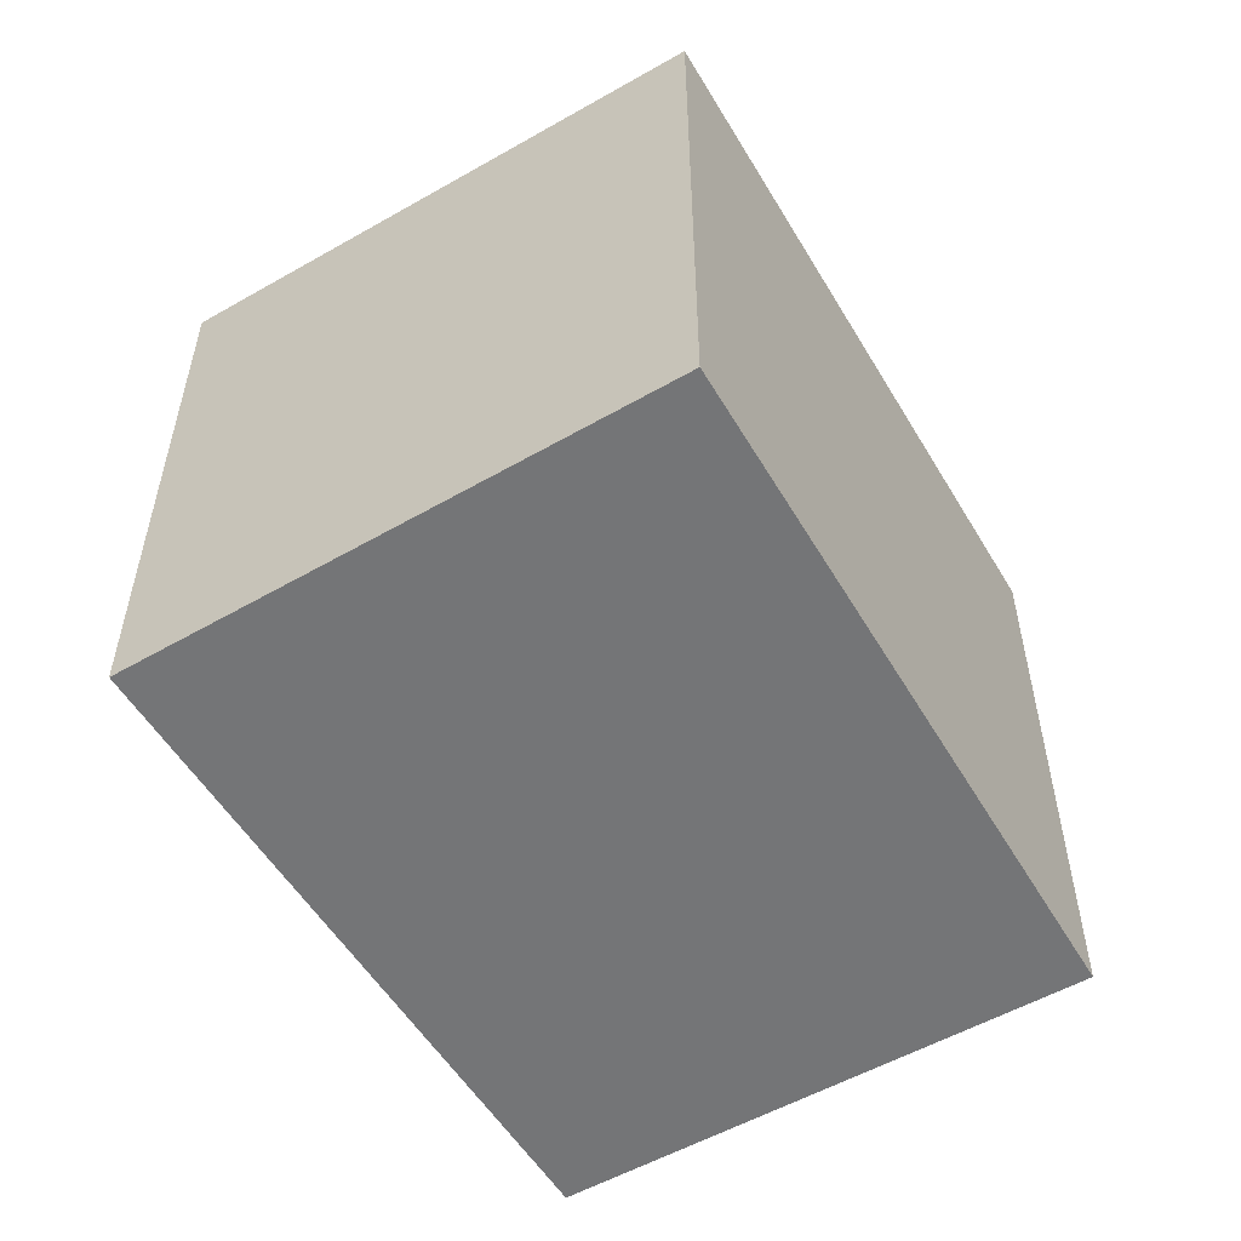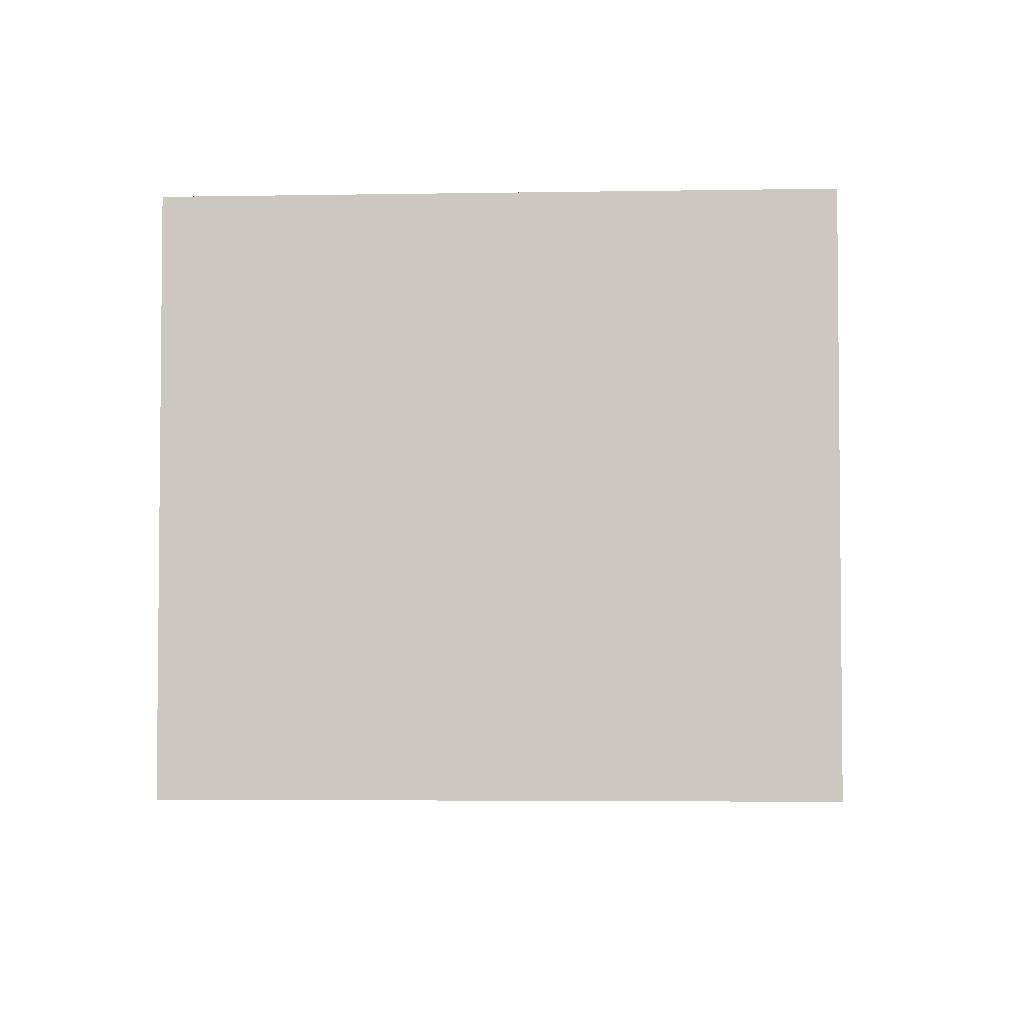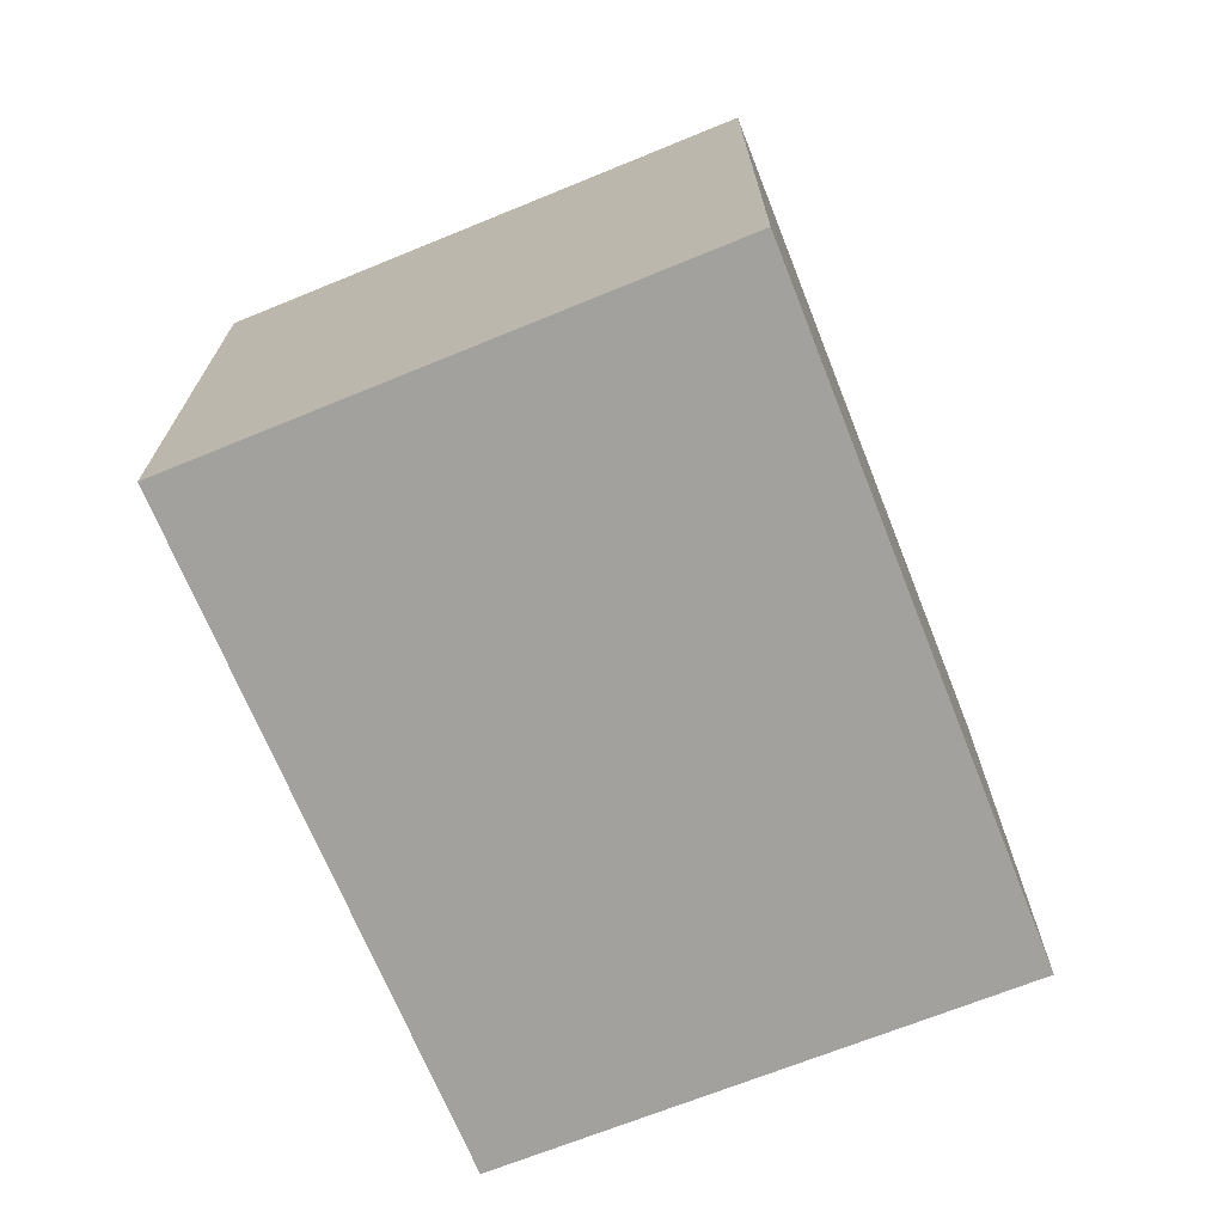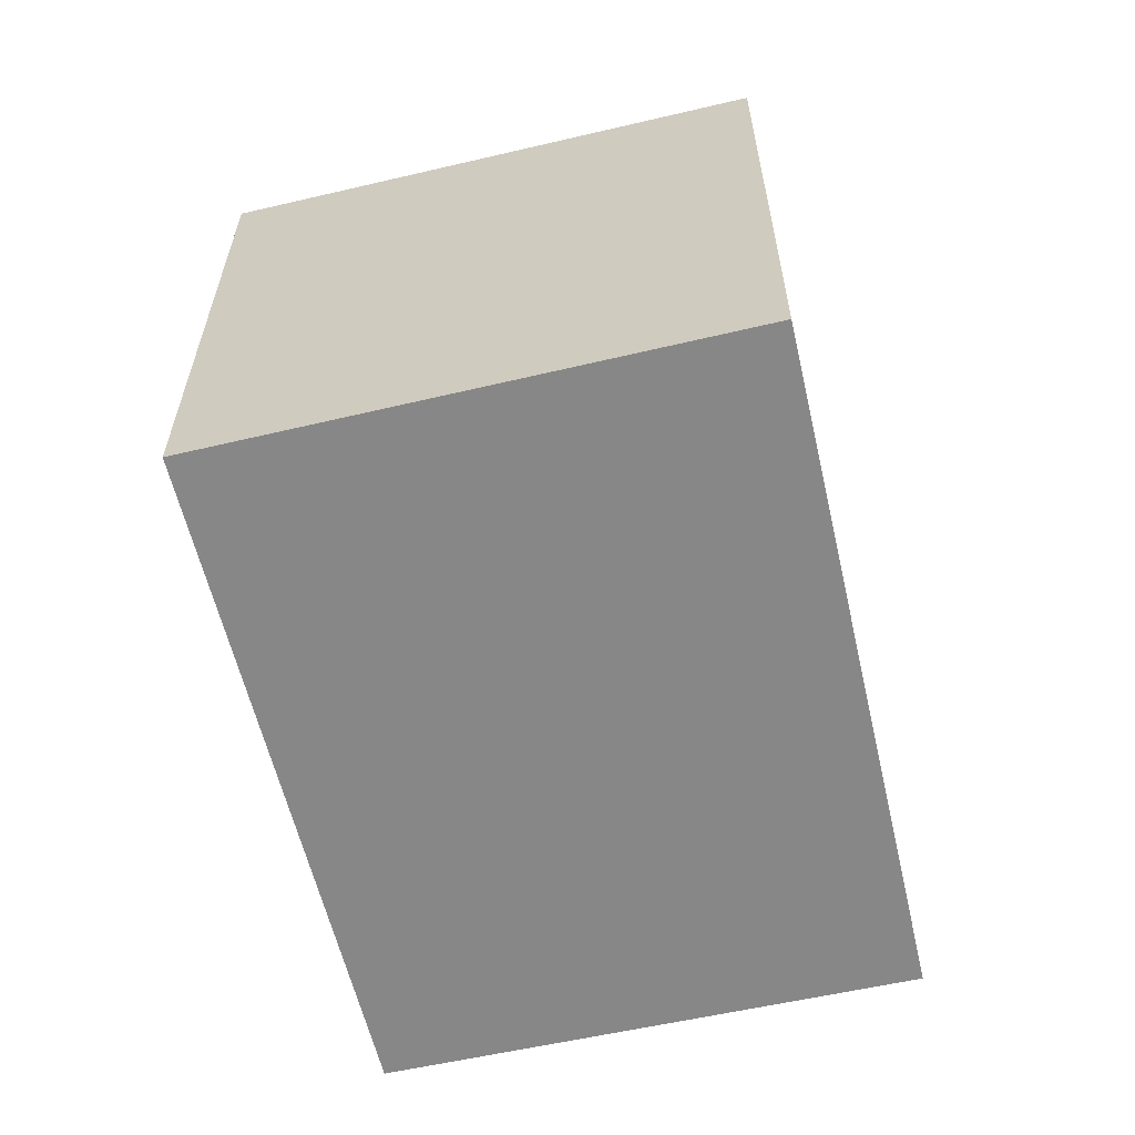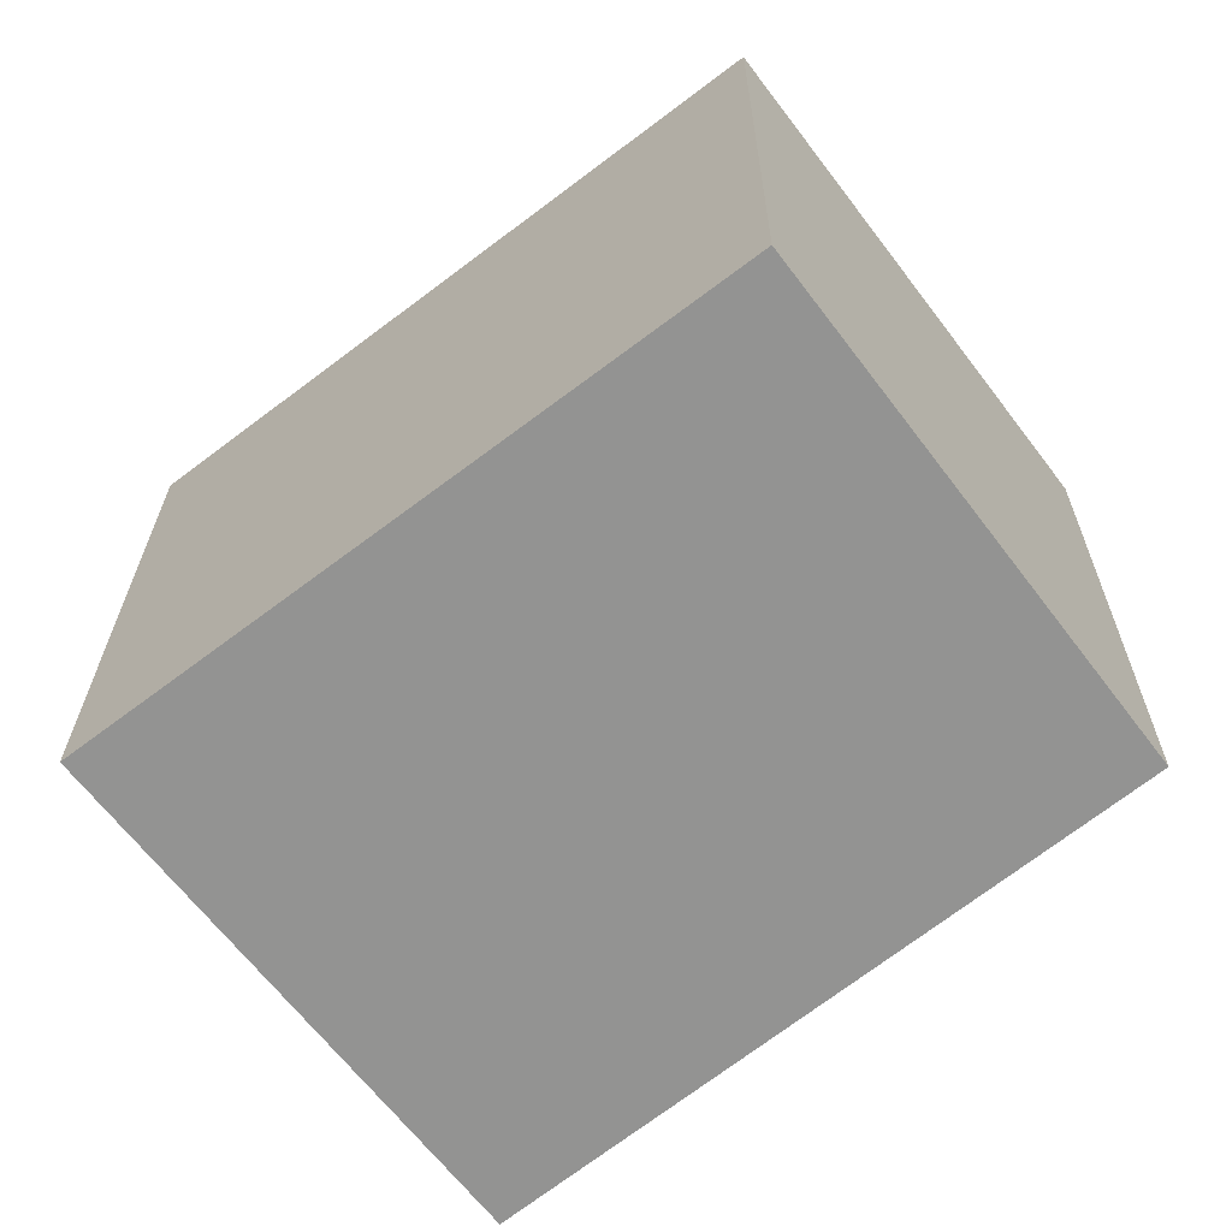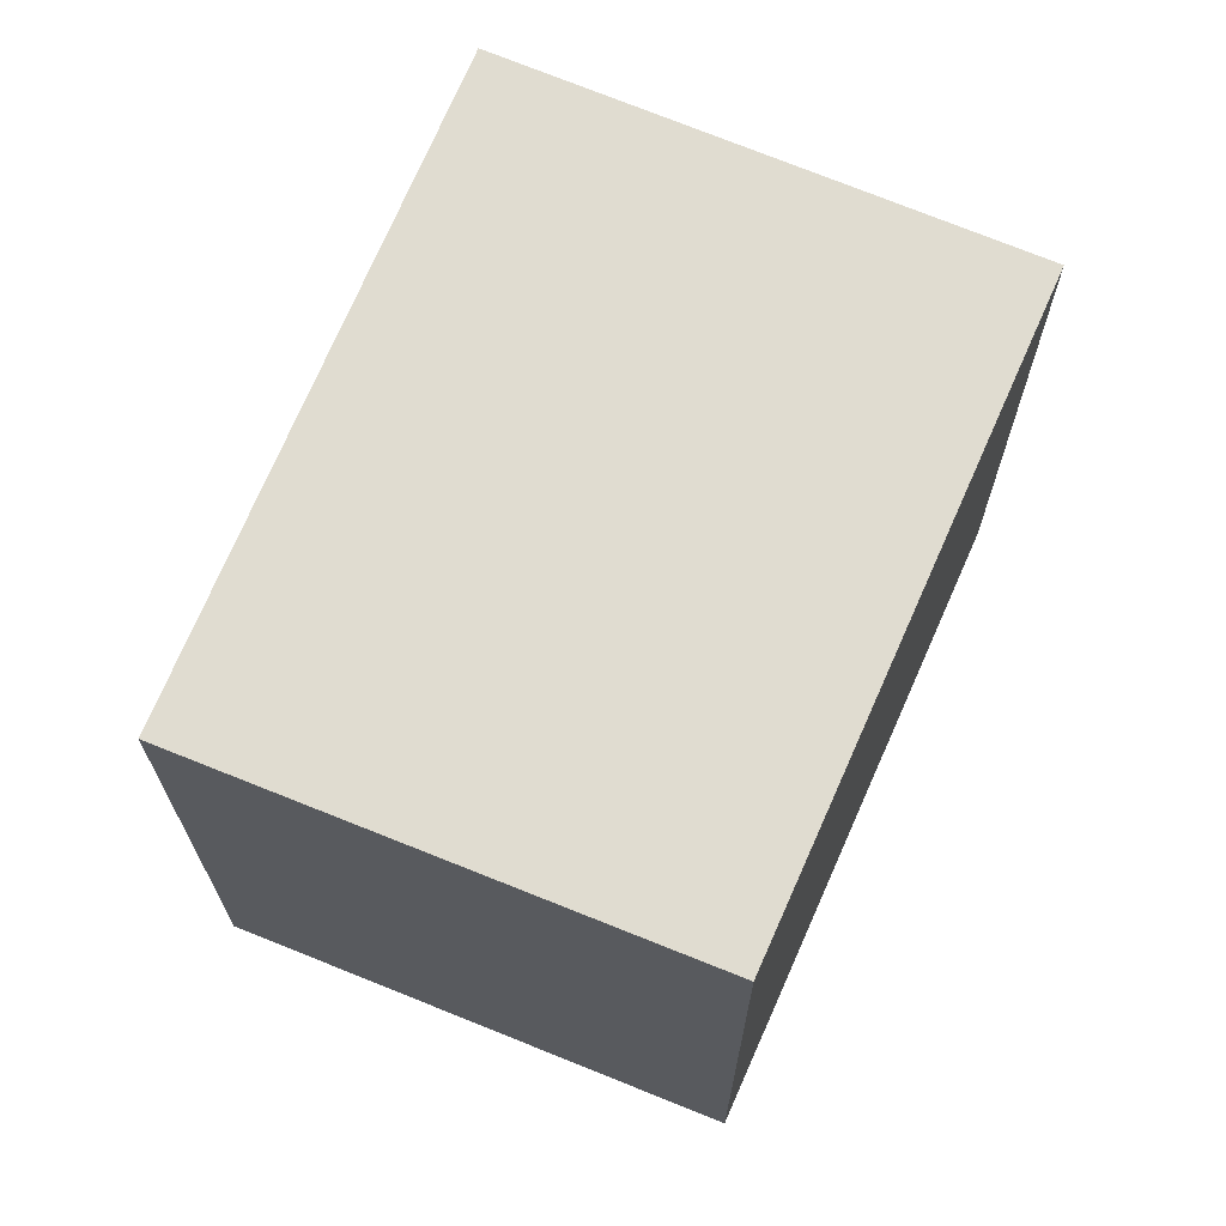
<metadata>
{"format":"obj","ext":"obj","renderer":"f3d","projection":"perspective","resolution":1024,"background":"white","views":[{"elev":-56.4,"azim":-97.1,"up":"+Y"},{"elev":-3.8,"azim":144.5,"up":"+Y"},{"elev":-72.1,"azim":-105.9,"up":"+Y"},{"elev":-62.5,"azim":-114.7,"up":"+Y"},{"elev":23.3,"azim":0.3,"up":"+Z"},{"elev":69.5,"azim":74.9,"up":"+Y"}]}
</metadata>
<code>
v  4.016 4.46 3.069
v  2.473 4.46 -3.153
v  0 4.46 2.731e-16
v  6.35 4.46 -0.014
v  6.35 8.573e-19 -0.014
v  2.473 1.931e-16 -3.153
v  0 0 0
v  4.016 -1.879e-16 3.069
g defaultobject
f 1 2 3
f 2 1 4
f 5 2 4
f 2 5 6
f 6 3 2
f 3 6 7
f 7 1 3
f 1 7 8
f 8 4 1
f 4 8 5
f 5 7 6
f 7 5 8

</code>
